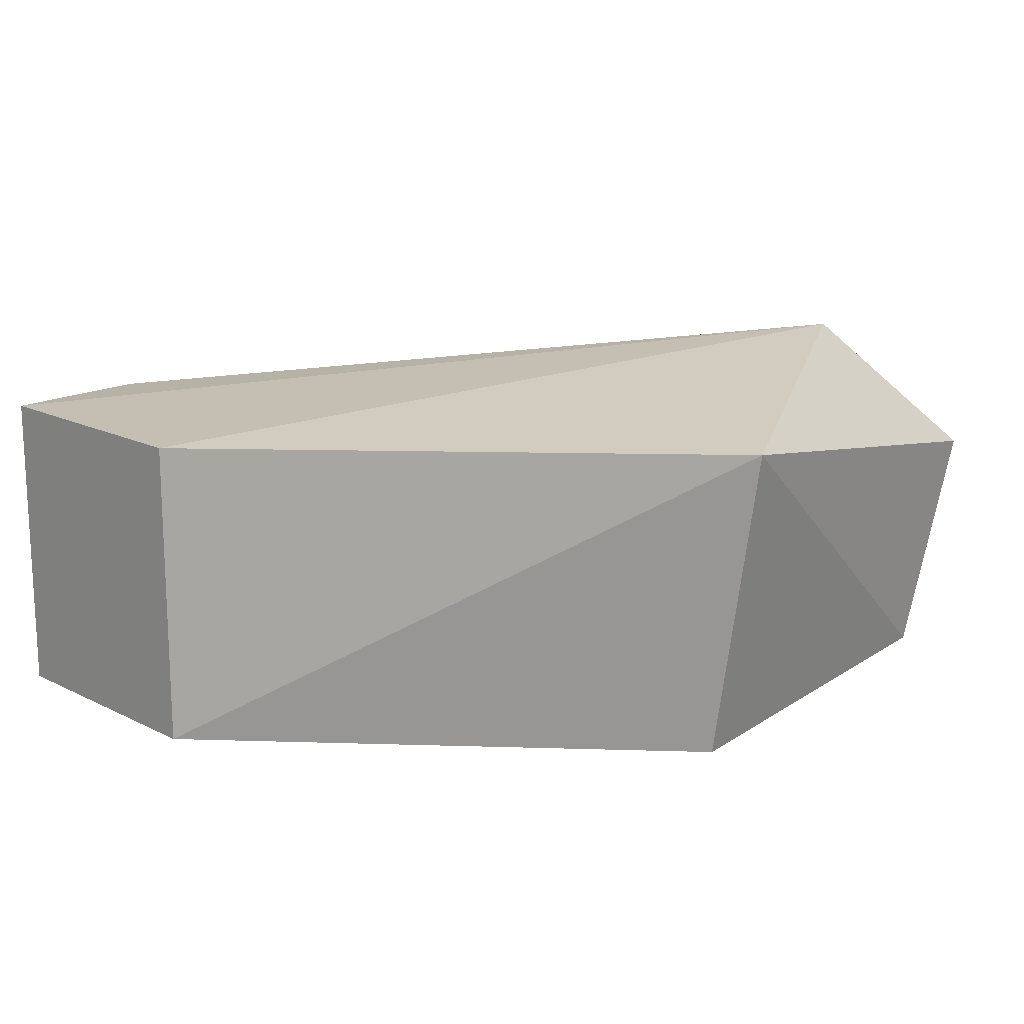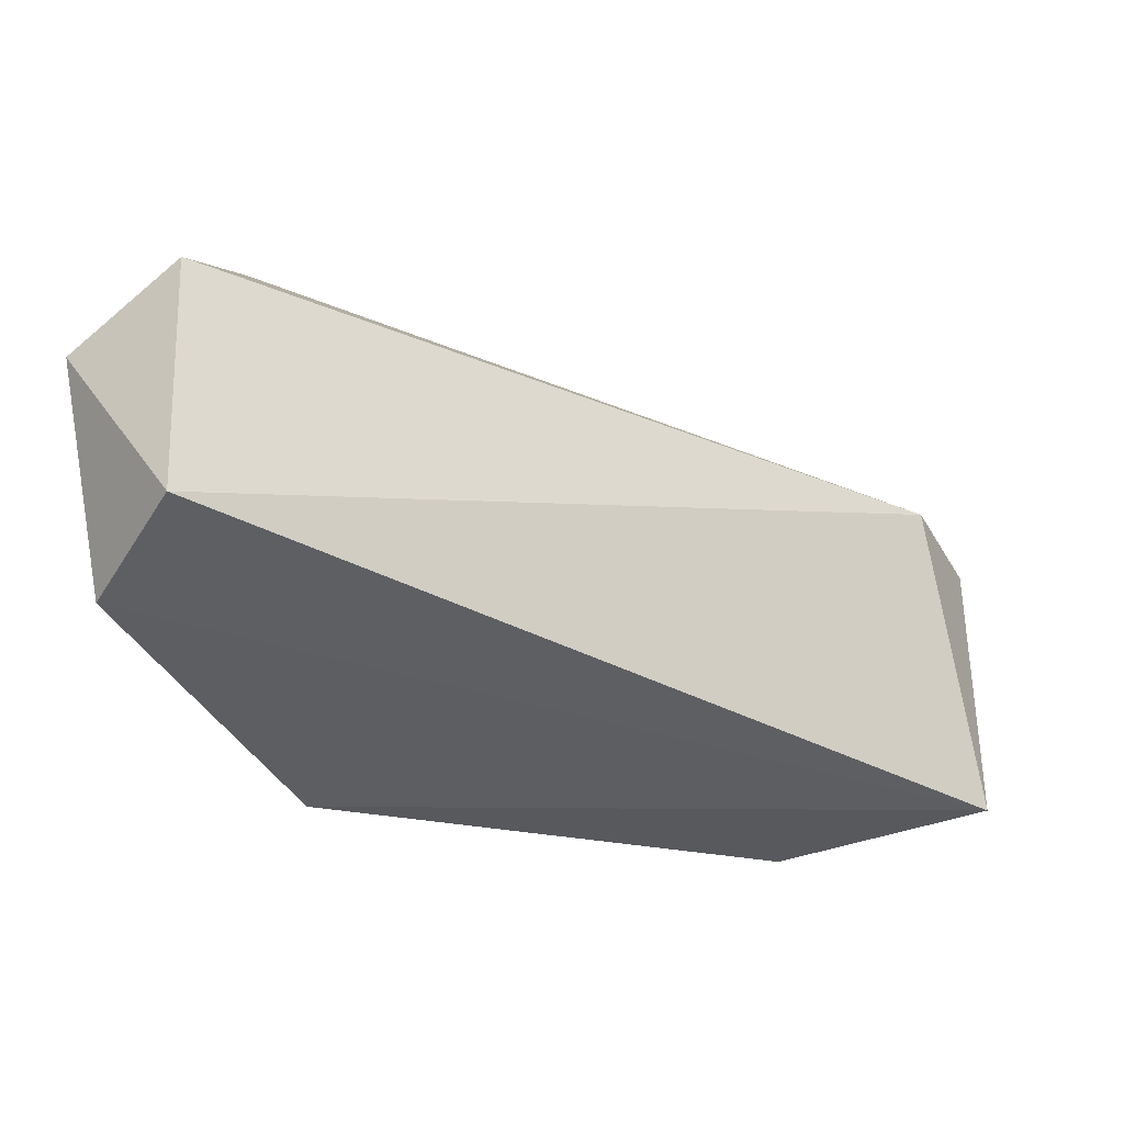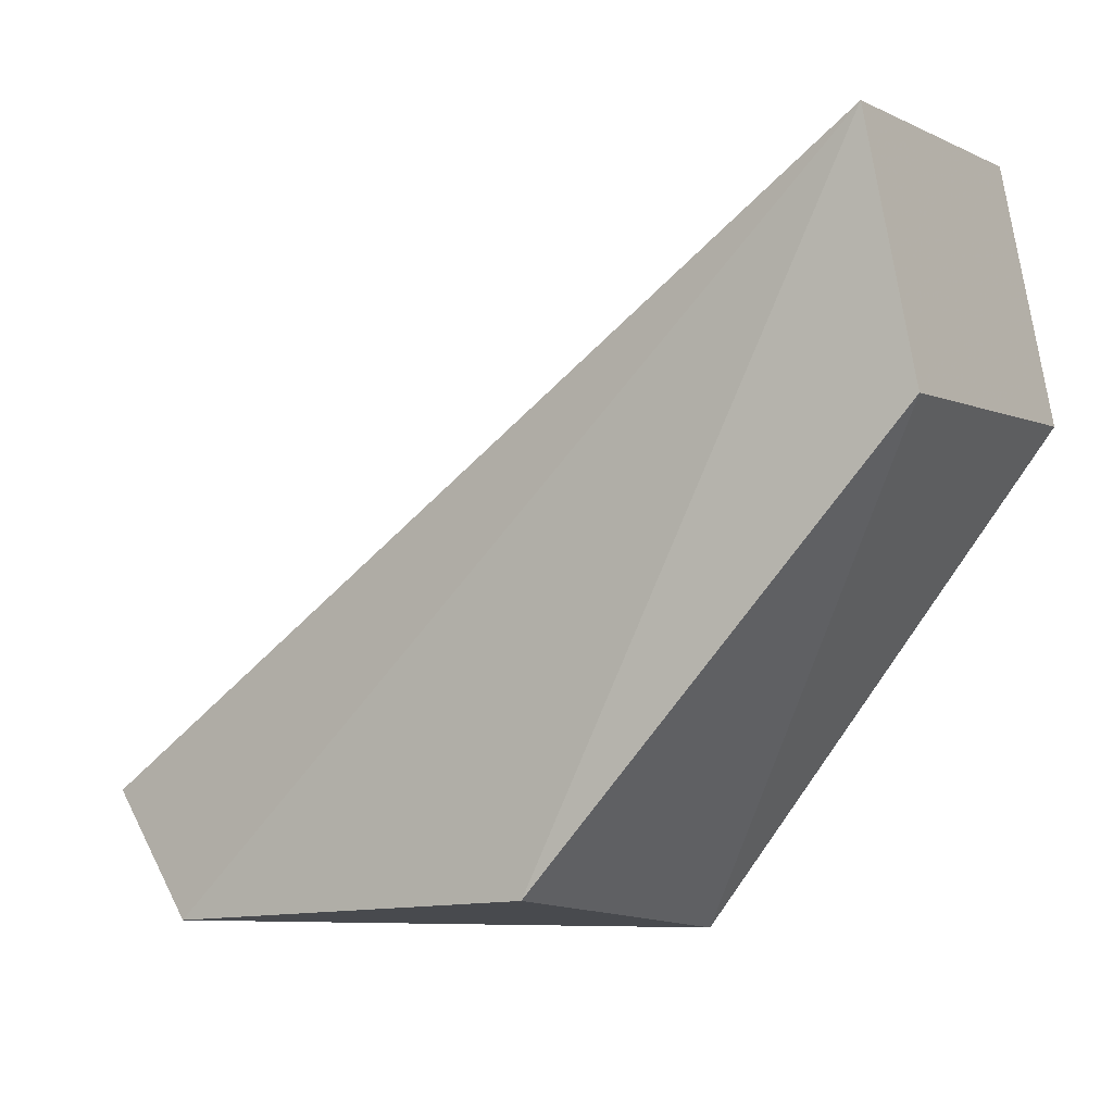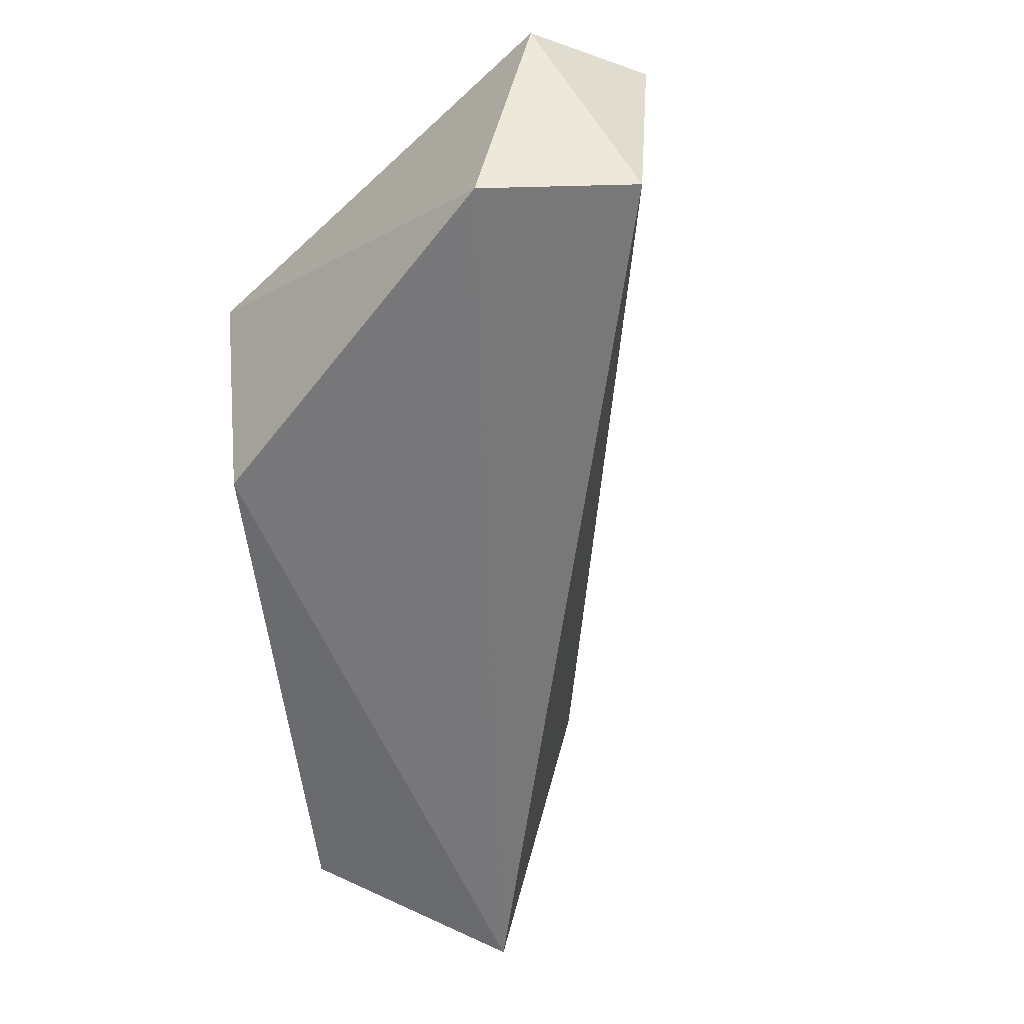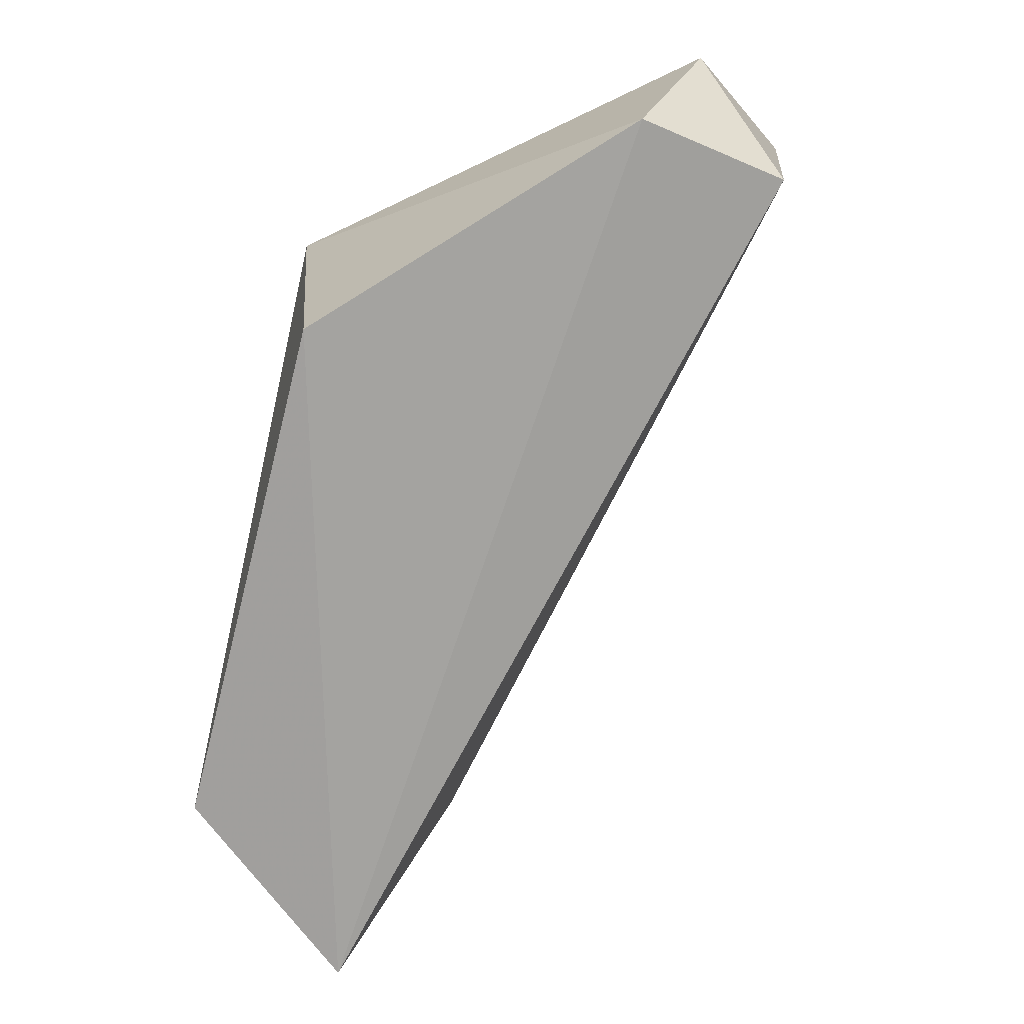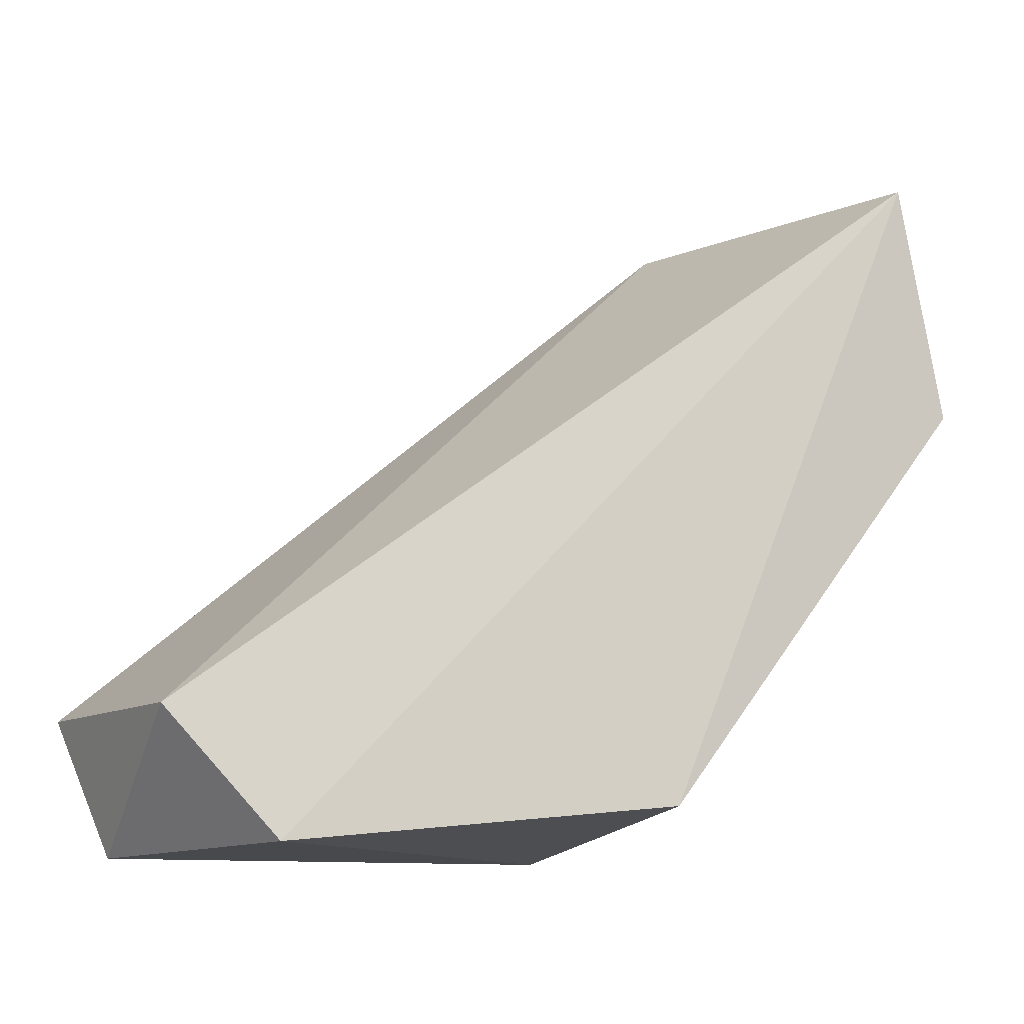
<metadata>
{"format":"obj","ext":"obj","renderer":"f3d","projection":"perspective","resolution":1024,"background":"white","views":[{"elev":16.1,"azim":-55.8,"up":"+Z"},{"elev":-33.9,"azim":108.2,"up":"+Z"},{"elev":-3.1,"azim":-147.8,"up":"+Y"},{"elev":-58.0,"azim":46.4,"up":"+Z"},{"elev":-75.3,"azim":26.0,"up":"+Z"},{"elev":-10.1,"azim":153.6,"up":"+Y"}]}
</metadata>
<code>
v -0.001629 -0.01495 0.008322
v 0.02275 -0.006949 0.0115
v -0.02289 0.01354 0.009154
v 0.02825 -0.01495 0.002995
v -0.01128 0.02725 0.009159
v 0.02904 -0.006943 -0.008724
v -0.01984 0.0284 -0.009141
v -0.02289 0.01355 -0.009146
v -0.00125 -0.01194 -0.0115
v -0.01984 0.0284 0.009159
v 0.02275 -0.01423 -0.01044
v 0.03052 -0.006947 0.006434
f 1 2 3
f 1 4 2
f 5 6 7
f 8 9 1
f 8 1 3
f 8 7 9
f 8 3 7
f 10 3 2
f 10 2 5
f 10 7 3
f 10 5 7
f 11 4 1
f 11 1 9
f 11 9 7
f 11 7 6
f 11 6 4
f 12 6 5
f 12 5 2
f 12 2 4
f 12 4 6

</code>
